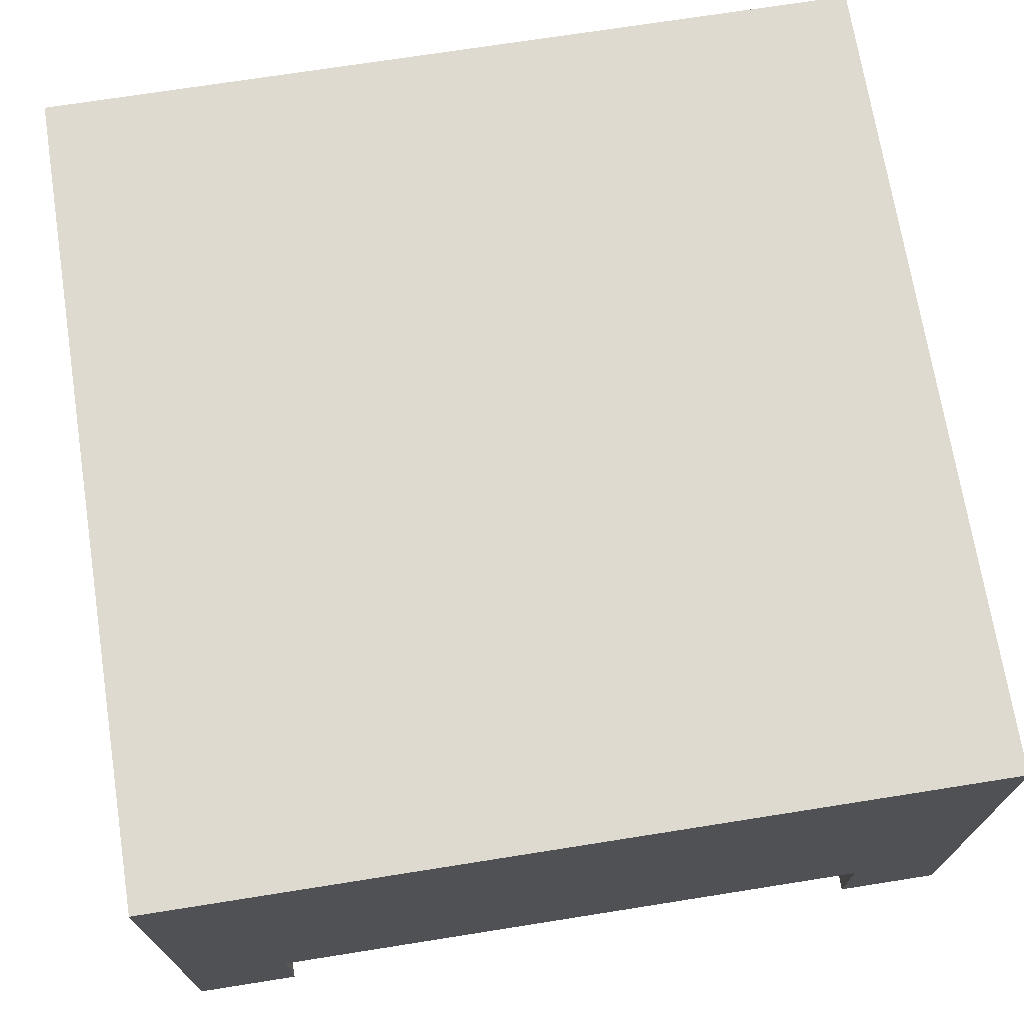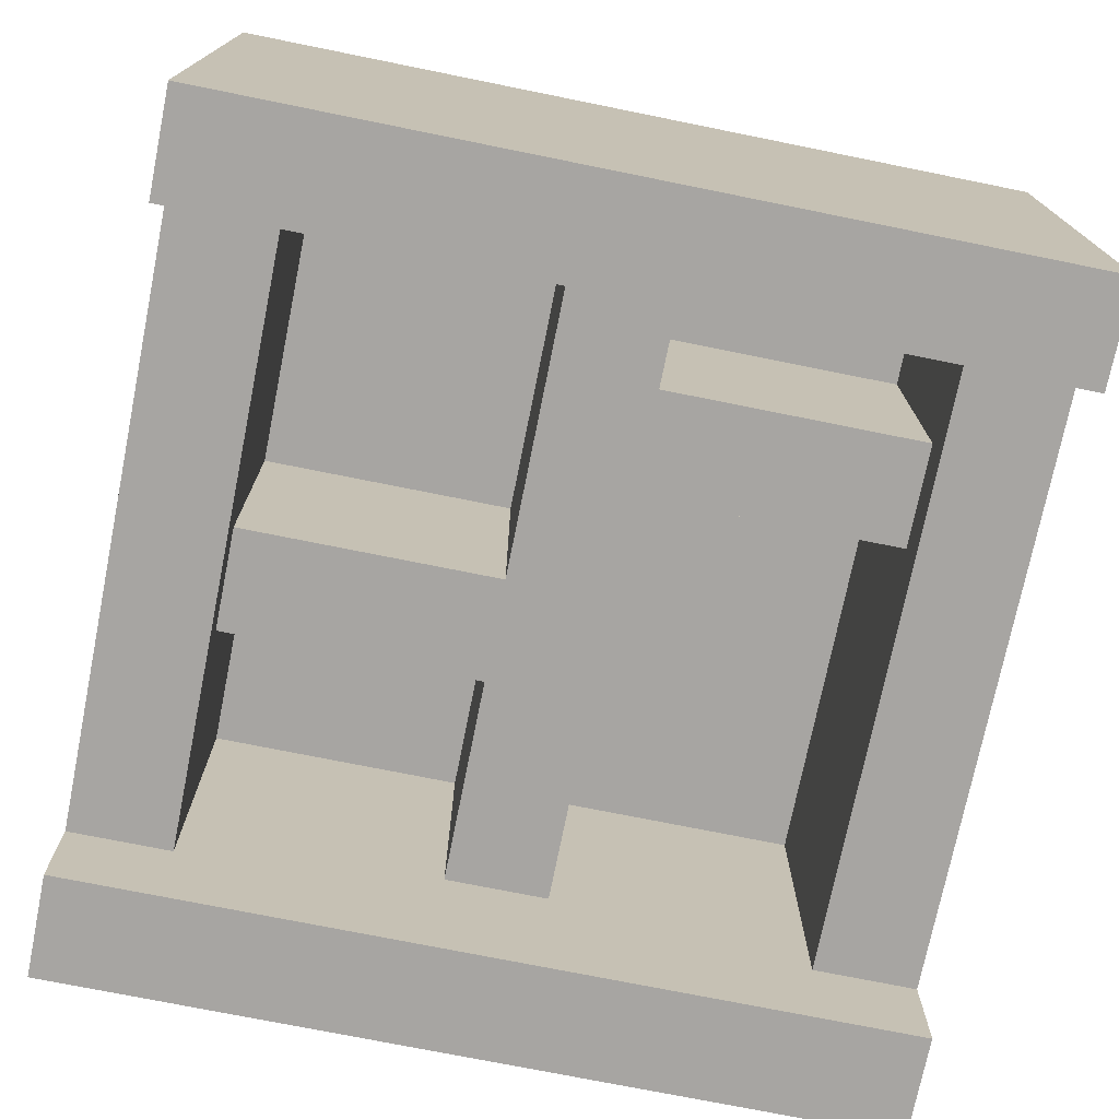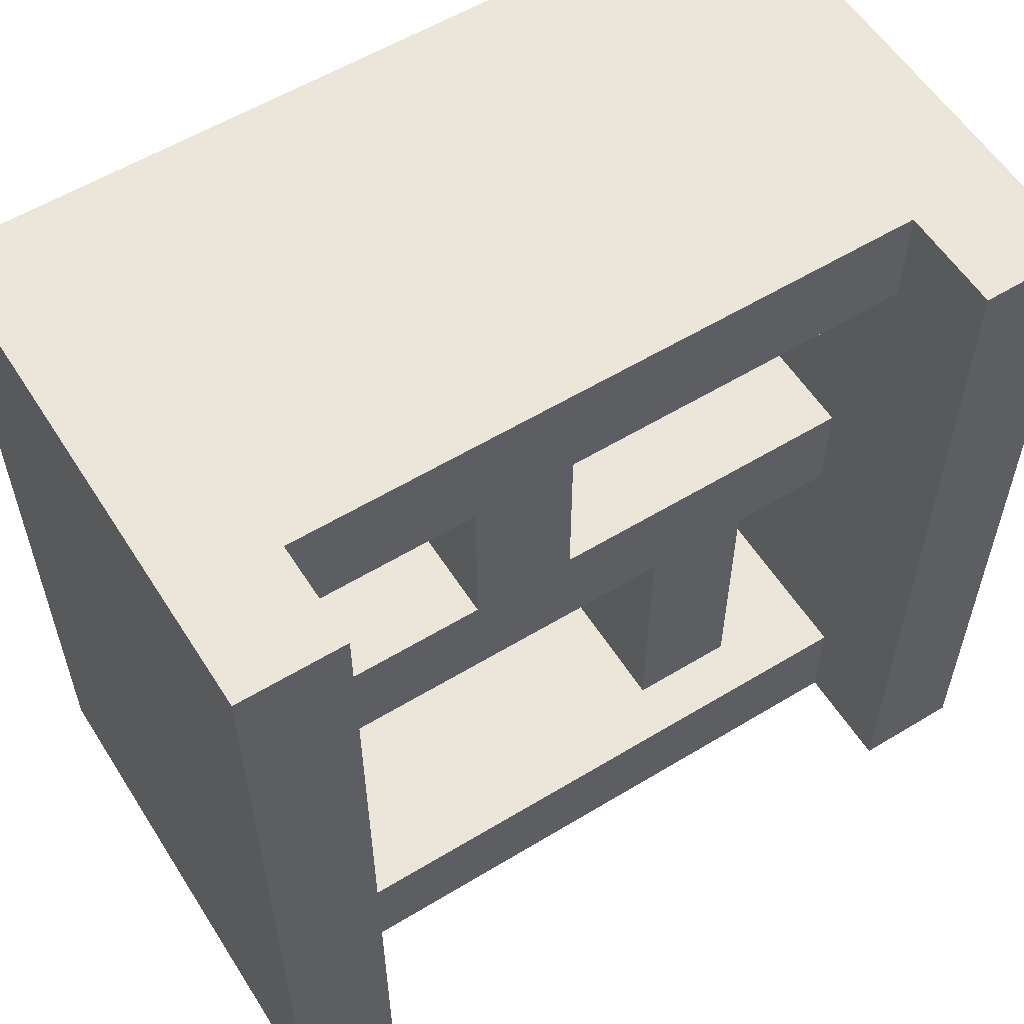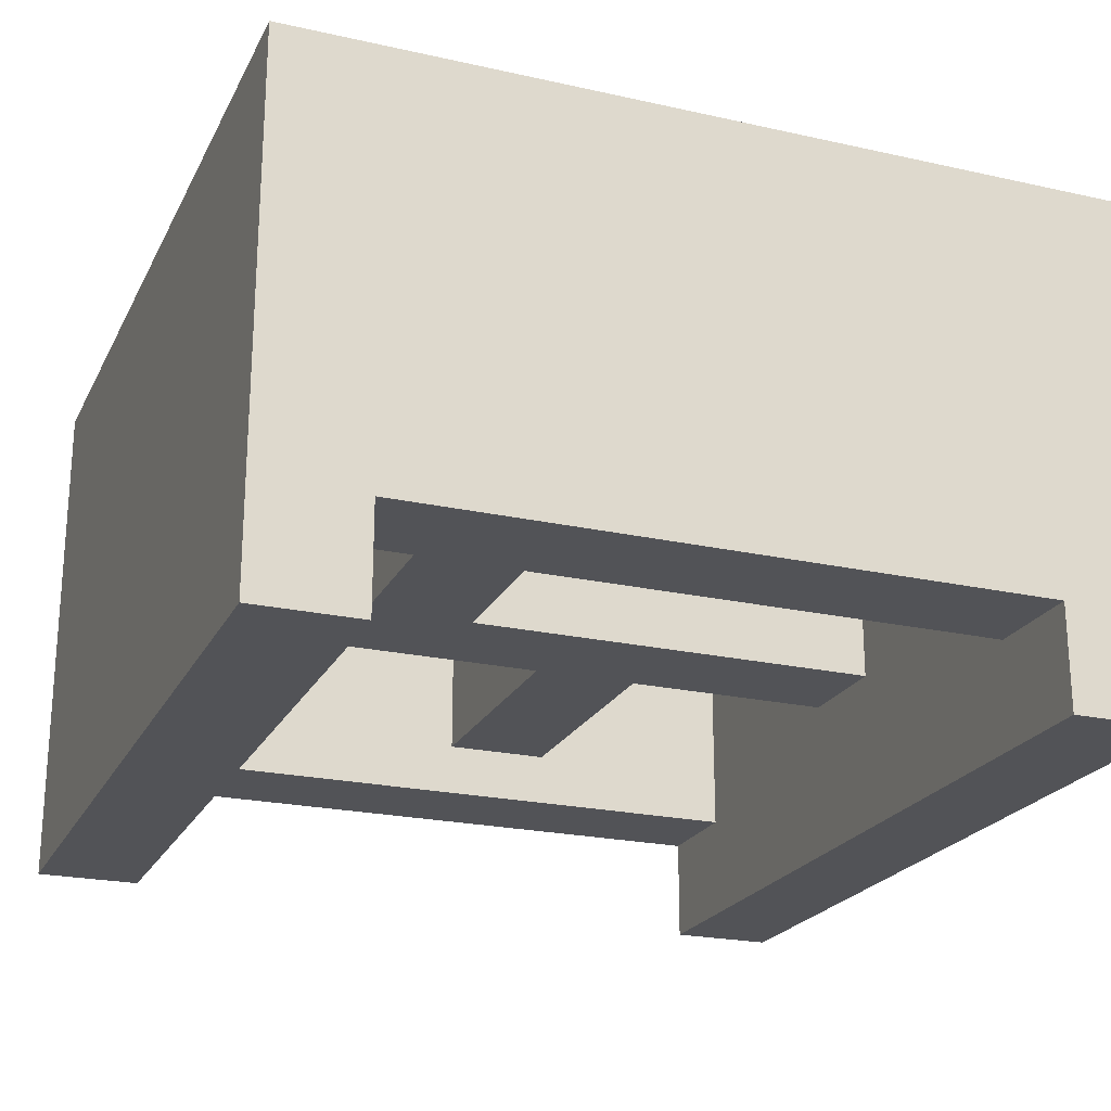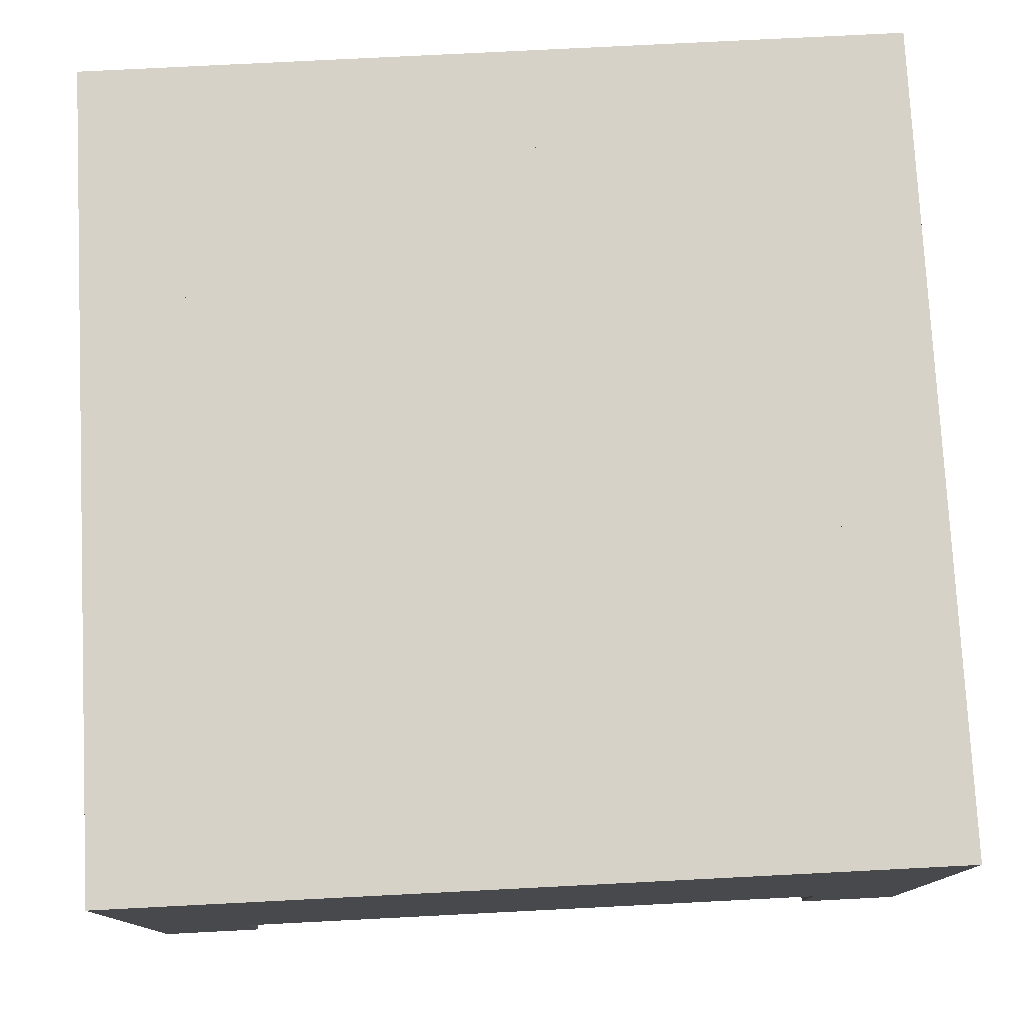
<metadata>
{"format":"obj","ext":"obj","renderer":"f3d","projection":"perspective","resolution":1024,"background":"white","views":[{"elev":71.0,"azim":171.0,"up":"+Z"},{"elev":-73.9,"azim":-101.4,"up":"+Z"},{"elev":57.4,"azim":147.8,"up":"+Y"},{"elev":-22.4,"azim":-21.1,"up":"+Z"},{"elev":77.3,"azim":-2.9,"up":"+Z"}]}
</metadata>
<code>
o shelf_stonelike_spliced_Cube.055
v 0.375 0.375 0.375
v 0.375 -0 0.5
v 0.375 -0 0.375
v 0 0.375 0.5
v -0.375 -0 0.5
v 0 -0 0.5
v -0.375 0.375 0.5
v -0.375 -0 0.375
v 0 0.375 0.375
v 0 -0 0.375
v -0.375 -0.375 0.5
v 0 -0.375 0.375
v 0 -0.375 0.5
v 0.375 0.375 0.5
v -0.4375 -0.375 0.5
v -0.5 -0.4375 0.5
v -0.4375 -0.4375 0.5
v -0.5 -0.375 0.25
v -0.5 -0.4375 0
v -0.5 -0.4375 0.25
v 0.375 -0.375 -0.0625
v 0.375 -0.4375 -0.125
v 0.375 -0.4375 -0.0625
v -0.5 -0.5 0.25
v -0.4375 -0.5 0
v -0.4375 -0.5 0.25
v -0.375 -0.375 0
v -0.375 0.375 0.25
v -0.375 -0.375 0.25
v -0.375 0.4375 0.5
v -0.4375 0.5 0.5
v -0.4375 0.4375 0.5
v -0.375 -0.375 -0.0625
v -0.375 0.375 -0.125
v -0.375 0.375 -0.0625
v -0.375 -0.375 0.5
v -0.4375 0.375 0.5
v -0.5 -0.375 0.5
v -0.5 0.375 0.25
v -0.375 0.5 0.25
v -0.4375 0.5 0
v -0.4375 0.5 0.25
v -0.5 0.4375 0.5
v -0.5 0.5 0.25
v -0.5 0.4375 0.25
v -0.375 0.375 0.5
v 0.375 0.4375 0.5
v -0.5 -0.375 -0.0625
v -0.5 -0.4375 -0.125
v -0.5 -0.4375 -0.0625
v 0.5 -0.5 -0.0625
v 0.5 -0.4375 -0.125
v 0.5 -0.4375 -0.0625
v -0.375 0.5 0.5
v 0.375 0.5 0.25
v -0.375 0.5 0
v 0.375 0.4375 -0
v -0.375 0.4375 0
v -0.375 0.375 0
v 0.375 0.375 0.25
v 0.5 0.4375 -0
v 0.5 0.5 0.25
v 0.5 0.4375 0.25
v 0.4375 0.5 0.5
v 0.4375 0.5 0.25
v 0.4375 0.375 0.5
v 0.5 0.4375 0.5
v 0.4375 0.4375 0.5
v 0.5 0.375 0.5
v 0.5 -0.375 0.25
v 0.5 0.375 0.25
v -0.375 0.4375 -0.125
v -0.375 0.4375 -0.0625
v 0.375 0.375 0.5
v 0.4375 -0.375 0.5
v -0.5 0.5 -0.0625
v -0.5 0.4375 -0.125
v -0.5 0.4375 -0.0625
v 0.375 0.375 -0
v 0.375 -0.375 0.25
v 0.4375 -0.5 -0
v 0.5 -0.5 0.25
v 0.4375 -0.5 0.25
v 0.375 -0.5 -0
v -0.375 -0.4375 0
v 0.375 -0.4375 -0
v 0.375 -0.4375 0.5
v 0.4375 -0.5 0.5
v 0.4375 -0.4375 0.5
v 0.5 -0.4375 0.5
v 0.5 -0.4375 0.25
v 0.375 -0.375 -0
v 0.375 -0.375 0.5
v -0.375 -0.4375 0.5
v 0.375 -0.5 0.5
v -0.375 -0.5 0.25
v 0.375 -0.5 0.25
v -0.375 0.375 0.375
v 0.375 -0.375 0.375
v 0.375 -0.375 0.5
v -0.375 -0.375 0.375
v 0.5 0.5 0.5
v 0.5 0.375 -0
v -0.5 -0.5 -0.0625
v -0.4375 -0.5 -0.125
v -0.4375 -0.5 -0.0625
v 0.375 -0.5 -0.0625
v 0.4375 -0.5 -0.125
v 0.4375 -0.5 -0.0625
v 0.375 0.5 0.5
v -0.5 0.375 0.5
v -0.375 -0.5 0.5
v 0.5 -0.375 0.5
v -0.375 0.5 -0.125
v -0.375 0.5 -0.0625
v 0.5 0.5 -0.0625
v 0.4375 0.5 -0.125
v 0.4375 0.5 -0.0625
v -0.5 -0.5 0
v -0.5 -0.5 0.5
v -0.4375 -0.5 0.5
v -0.5 -0.5 -0.125
v -0.5 0.375 -0.125
v -0.5 0.375 -0.0625
v 0.5 -0.5 0.5
v 0.5 0.4375 -0.0625
v 0.5 0.5 -0.125
v 0.375 0.375 -0.0625
v 0.375 -0.375 -0.125
v 0.5 -0.5 -0.125
v -0.4375 0.5 -0.125
v -0.4375 0.5 -0.0625
v 0.5 -0.375 -0.0625
v 0.5 0.375 -0.125
v 0.5 0.375 -0.0625
v -0.375 -0.5 -0.0625
v -0.375 -0.4375 -0.125
v -0.375 -0.4375 -0.0625
v -0.5 0.5 0
v -0.375 -0.5 -0.125
v -0.5 0.5 0.5
v -0.375 -0.5 0
v -0.375 -0.375 -0.125
v -0.4375 -0.375 -0.125
v -0.4375 -0.4375 -0.125
v -0.5 -0.375 -0.125
v -0.4375 0.375 -0.125
v -0.4375 0.4375 -0.125
v 0.5 0.4375 -0.125
v 0.4375 0.4375 -0.125
v 0.4375 -0.4375 -0.125
v 0.4375 -0.375 -0.125
v 0.4375 0.375 -0.125
v 0.5 -0.375 -0.125
v 0.375 0.4375 -0.125
v 0.375 0.375 -0.125
v 0.375 -0.5 -0.125
v 0.375 0.5 -0.125
v 0.375 0.4375 -0.0625
v 0.375 0.5 -0.0625
v -0.5 0.5 -0.125
v -0.5 0.375 0
v -0.5 -0.375 0
v -0.5 0.4375 0
v 0.4375 0.5 -0
v 0.375 0.5 -0
v 0.5 -0.4375 -0
v 0.5 -0.375 -0
v 0.5 -0.5 -0
v 0.5 0.5 -0
v 0 0.0625 0.375
v 0 0.375 0.1875
v 0 0.0625 0.1875
v -0.25 0.0625 0.375
v -0.375 -0 0.375
v -0.25 -0 0.375
v -0.375 0.0625 0.1875
v -0.375 -0 0.0625
v -0.375 -0 0.1875
v -0.125 0.0625 0.0625
v 0 -0 0.0625
v -0.125 -0 0.0625
v -0.375 -0.0625 0.1875
v -0.25 -0.0625 0.0625
v -0.25 -0.0625 0.1875
v -0.125 0.0625 0.1875
v 0.125 0.0625 0.0625
v 0.375 -0 0.0625
v 0.125 -0 0.0625
v 0.0625 -0.0625 0.0625
v 0.125 -0.0625 0.1875
v 0.0625 -0.0625 0.1875
v 0.0625 -0.0625 0.375
v 0.125 -0 0.375
v 0.0625 -0 0.375
v 0.0625 0.0625 0.0625
v 0.0625 -0 0.0625
v 0.0625 0.375 0.375
v 0.125 0.375 0.1875
v 0.0625 0.375 0.1875
v 0.125 0.0625 0.375
v 0.0625 0.0625 0.375
v 0.125 0.0625 0.1875
v 0 0.0625 0.0625
v 0.0625 0.375 0.0625
v 0.375 0.0625 0.1875
v 0.375 -0 0.375
v 0.375 -0 0.1875
v 0.125 -0.0625 0.0625
v 0.375 -0.0625 0.1875
v 0.125 -0.0625 0.375
v -0.1875 0.0625 0.0625
v -0.1875 0.0625 0.1875
v -0.125 -0.0625 0.1875
v 0 -0.0625 0.0625
v 0 -0.0625 0.1875
v -0.1875 -0 0.0625
v -0.125 -0 0.375
v 0 -0 0.375
v -0.375 0.0625 0.0625
v -0.25 -0 0.0625
v -0.25 0.0625 0.1875
v -0.25 -0.0625 0.375
v -0.1875 -0.375 0.375
v -0.1875 -0.0625 0.375
v -0.1875 0.0625 0.375
v -0.1875 -0 0.375
v -0.25 -0.375 0.1875
v -0.1875 -0.375 0.0625
v -0.1875 -0.375 0.1875
v -0.125 -0.0625 0.0625
v -0.1875 -0.0625 0.0625
v -0.125 -0.0625 0.375
v -0.125 -0.375 0.1875
v -0.375 -0.0625 0.0625
v 0 -0.0625 0.375
v 0.375 0.0625 0.375
v 0.375 -0.0625 0.375
v 0.375 -0.0625 0.0625
v -0.375 -0.0625 0.375
v 0.125 0.375 0.0625
v 0 0.375 0.375
v -0.25 -0.375 0.0625
v -0.125 -0.375 0.0625
v -0.125 0.0625 0.375
v -0.125 -0.375 0.375
v -0.25 0.0625 0.0625
v 0 0.375 0.0625
v -0.25 -0.375 0.375
v -0.375 0.0625 0.375
v 0.375 0.0625 0.0625
v 0.125 0.375 0.375
g shelf_stonelike_spliced_Cube.055_shelf_stonelike_spliced_Cube.055_Default_OBJ.012
f 1 2 3
f 4 5 6
f 7 8 5
f 9 3 10
f 11 12 13
f 14 9 4
f 15 16 17
f 18 19 20
f 21 22 23
f 24 25 26
f 27 28 29
f 30 31 32
f 33 34 35
f 36 37 15
f 38 39 18
f 40 41 42
f 43 44 45
f 46 47 30
f 48 49 50
f 51 52 53
f 54 55 40
f 56 57 58
f 59 60 28
f 61 62 63
f 64 62 65
f 66 67 68
f 69 70 71
f 35 72 73
f 74 75 66
f 76 77 78
f 79 80 60
f 81 82 83
f 84 85 86
f 87 88 89
f 90 82 91
f 92 29 80
f 93 94 87
f 95 96 97
f 4 98 7
f 13 99 100
f 98 10 8
f 14 6 2
f 2 13 100
f 8 12 101
f 10 99 12
f 5 101 11
f 6 11 13
f 3 100 99
f 68 102 64
f 103 63 71
f 58 79 59
f 104 105 106
f 107 108 109
f 30 110 54
f 111 45 39
f 46 32 37
f 87 112 95
f 113 91 70
f 93 89 75
f 86 27 92
f 73 114 115
f 116 117 118
f 20 119 24
f 17 120 121
f 50 122 104
f 75 90 113
f 78 123 124
f 47 64 110
f 89 125 90
f 84 83 97
f 126 127 116
f 66 113 69
f 128 129 21
f 74 68 47
f 110 65 55
f 109 130 51
f 94 121 112
f 115 131 132
f 37 43 111
f 133 134 135
f 136 137 138
f 42 139 44
f 15 111 38
f 106 140 136
f 32 141 43
f 26 142 96
f 138 143 33
f 36 17 94
f 144 137 145
f 146 147 144
f 77 131 148
f 117 149 150
f 52 108 151
f 134 152 153
f 150 134 153
f 123 148 147
f 154 151 152
f 145 140 105
f 152 22 129
f 155 153 156
f 153 129 156
f 151 157 22
f 158 150 155
f 49 105 122
f 147 72 34
f 148 114 72
f 144 34 143
f 146 145 49
f 53 154 133
f 159 156 128
f 160 155 159
f 118 158 160
f 124 146 48
f 23 157 107
f 132 161 76
f 135 149 126
f 41 76 139
f 162 48 163
f 85 33 27
f 25 136 142
f 142 138 85
f 56 132 41
f 164 124 162
f 19 104 119
f 58 115 56
f 119 106 25
f 139 78 164
f 59 73 58
f 163 50 19
f 27 35 59
f 103 126 61
f 86 107 84
f 165 160 166
f 166 159 57
f 57 128 79
f 167 133 168
f 168 135 103
f 81 51 169
f 79 21 92
f 61 116 170
f 170 118 165
f 84 109 81
f 169 53 167
f 92 23 86
f 171 172 173
f 174 175 176
f 177 178 179
f 180 181 182
f 183 184 185
f 173 180 186
f 187 188 189
f 190 191 192
f 193 194 195
f 196 189 197
f 198 199 200
f 201 198 202
f 187 199 203
f 204 205 196
f 206 207 208
f 201 206 203
f 209 210 191
f 211 207 194
f 186 212 213
f 214 215 216
f 212 182 217
f 171 218 219
f 220 221 178
f 222 220 177
f 223 224 225
f 226 176 227
f 228 229 230
f 231 229 232
f 233 234 214
f 184 228 185
f 227 223 225
f 178 184 235
f 219 233 236
f 217 231 232
f 194 237 201
f 208 238 210
f 197 209 190
f 195 201 202
f 189 239 209
f 182 215 231
f 179 235 183
f 176 240 223
f 219 202 171
f 181 190 215
f 196 241 187
f 202 242 171
f 242 200 172
f 204 197 181
f 236 195 219
f 215 192 216
f 221 232 184
f 218 225 233
f 232 243 184
f 230 244 234
f 245 227 218
f 225 246 233
f 247 217 221
f 213 247 222
f 226 222 174
f 224 234 246
f 216 193 236
f 172 205 248
f 175 183 240
f 188 210 239
f 185 249 223
f 214 244 231
f 249 230 224
f 174 177 250
f 233 216 236
f 245 213 226
f 191 238 211
f 203 251 187
f 251 208 188
f 203 252 201
f 200 241 205
f 192 211 193
f 171 186 245
f 240 185 223
f 250 179 175
f 173 248 204
f 121 96 112
f 31 44 141
f 55 165 166
f 97 88 95
f 16 24 120
f 70 167 168
f 39 164 162
f 71 67 69
f 97 142 84
f 91 169 167
f 83 125 88
f 71 168 103
f 65 170 165
f 63 102 67
f 40 166 56
f 45 139 164
f 54 42 31
f 18 162 163
f 120 26 121
f 38 20 16
f 80 36 93
f 60 93 74
f 28 74 46
f 29 46 36
f 1 14 2
f 4 7 5
f 7 98 8
f 9 1 3
f 11 101 12
f 14 1 9
f 15 38 16
f 18 163 19
f 21 129 22
f 24 119 25
f 27 59 28
f 30 54 31
f 33 143 34
f 36 46 37
f 38 111 39
f 40 56 41
f 43 141 44
f 46 74 47
f 48 146 49
f 51 130 52
f 54 110 55
f 56 166 57
f 59 79 60
f 61 170 62
f 64 102 62
f 66 69 67
f 69 113 70
f 35 34 72
f 74 93 75
f 76 161 77
f 79 92 80
f 81 169 82
f 84 142 85
f 87 95 88
f 90 125 82
f 92 27 29
f 93 36 94
f 95 112 96
f 4 9 98
f 13 12 99
f 98 9 10
f 14 4 6
f 2 6 13
f 8 10 12
f 10 3 99
f 5 8 101
f 6 5 11
f 3 2 100
f 68 67 102
f 103 61 63
f 58 57 79
f 104 122 105
f 107 157 108
f 30 47 110
f 111 43 45
f 46 30 32
f 87 94 112
f 113 90 91
f 93 87 89
f 86 85 27
f 73 72 114
f 116 127 117
f 20 19 119
f 17 16 120
f 50 49 122
f 75 89 90
f 78 77 123
f 47 68 64
f 89 88 125
f 84 81 83
f 126 149 127
f 66 75 113
f 128 156 129
f 74 66 68
f 110 64 65
f 109 108 130
f 94 17 121
f 115 114 131
f 37 32 43
f 133 154 134
f 136 140 137
f 42 41 139
f 15 37 111
f 106 105 140
f 32 31 141
f 26 25 142
f 138 137 143
f 36 15 17
f 144 143 137
f 146 123 147
f 77 161 131
f 117 127 149
f 52 130 108
f 134 154 152
f 150 149 134
f 123 77 148
f 154 52 151
f 145 137 140
f 152 151 22
f 155 150 153
f 153 152 129
f 151 108 157
f 158 117 150
f 49 145 105
f 147 148 72
f 148 131 114
f 144 147 34
f 146 144 145
f 53 52 154
f 159 155 156
f 160 158 155
f 118 117 158
f 124 123 146
f 23 22 157
f 132 131 161
f 135 134 149
f 41 132 76
f 162 124 48
f 85 138 33
f 25 106 136
f 142 136 138
f 56 115 132
f 164 78 124
f 19 50 104
f 58 73 115
f 119 104 106
f 139 76 78
f 59 35 73
f 163 48 50
f 27 33 35
f 103 135 126
f 86 23 107
f 165 118 160
f 166 160 159
f 57 159 128
f 167 53 133
f 168 133 135
f 81 109 51
f 79 128 21
f 61 126 116
f 170 116 118
f 84 107 109
f 169 51 53
f 92 21 23
f 171 242 172
f 174 250 175
f 177 220 178
f 180 204 181
f 183 235 184
f 173 204 180
f 187 251 188
f 190 209 191
f 193 211 194
f 196 187 189
f 198 252 199
f 201 252 198
f 187 241 199
f 204 248 205
f 206 237 207
f 201 237 206
f 209 239 210
f 211 238 207
f 186 180 212
f 214 231 215
f 212 180 182
f 171 245 218
f 220 247 221
f 222 247 220
f 223 249 224
f 226 174 176
f 228 243 229
f 231 244 229
f 233 246 234
f 184 243 228
f 227 176 223
f 178 221 184
f 219 218 233
f 217 182 231
f 194 207 237
f 208 207 238
f 197 189 209
f 195 194 201
f 189 188 239
f 182 181 215
f 179 178 235
f 176 175 240
f 219 195 202
f 181 197 190
f 196 205 241
f 202 198 242
f 242 198 200
f 204 196 197
f 236 193 195
f 215 190 192
f 221 217 232
f 218 227 225
f 232 229 243
f 230 229 244
f 245 226 227
f 225 224 246
f 247 212 217
f 213 212 247
f 226 213 222
f 224 230 234
f 216 192 193
f 172 200 205
f 175 179 183
f 188 208 210
f 185 228 249
f 214 234 244
f 249 228 230
f 174 222 177
f 233 214 216
f 245 186 213
f 191 210 238
f 203 206 251
f 251 206 208
f 203 199 252
f 200 199 241
f 192 191 211
f 171 173 186
f 240 183 185
f 250 177 179
f 173 172 248
f 121 26 96
f 31 42 44
f 55 65 165
f 97 83 88
f 16 20 24
f 70 91 167
f 39 45 164
f 71 63 67
f 97 96 142
f 91 82 169
f 83 82 125
f 71 70 168
f 65 62 170
f 63 62 102
f 40 55 166
f 45 44 139
f 54 40 42
f 18 39 162
f 120 24 26
f 38 18 20
f 80 29 36
f 60 80 93
f 28 60 74
f 29 28 46

</code>
